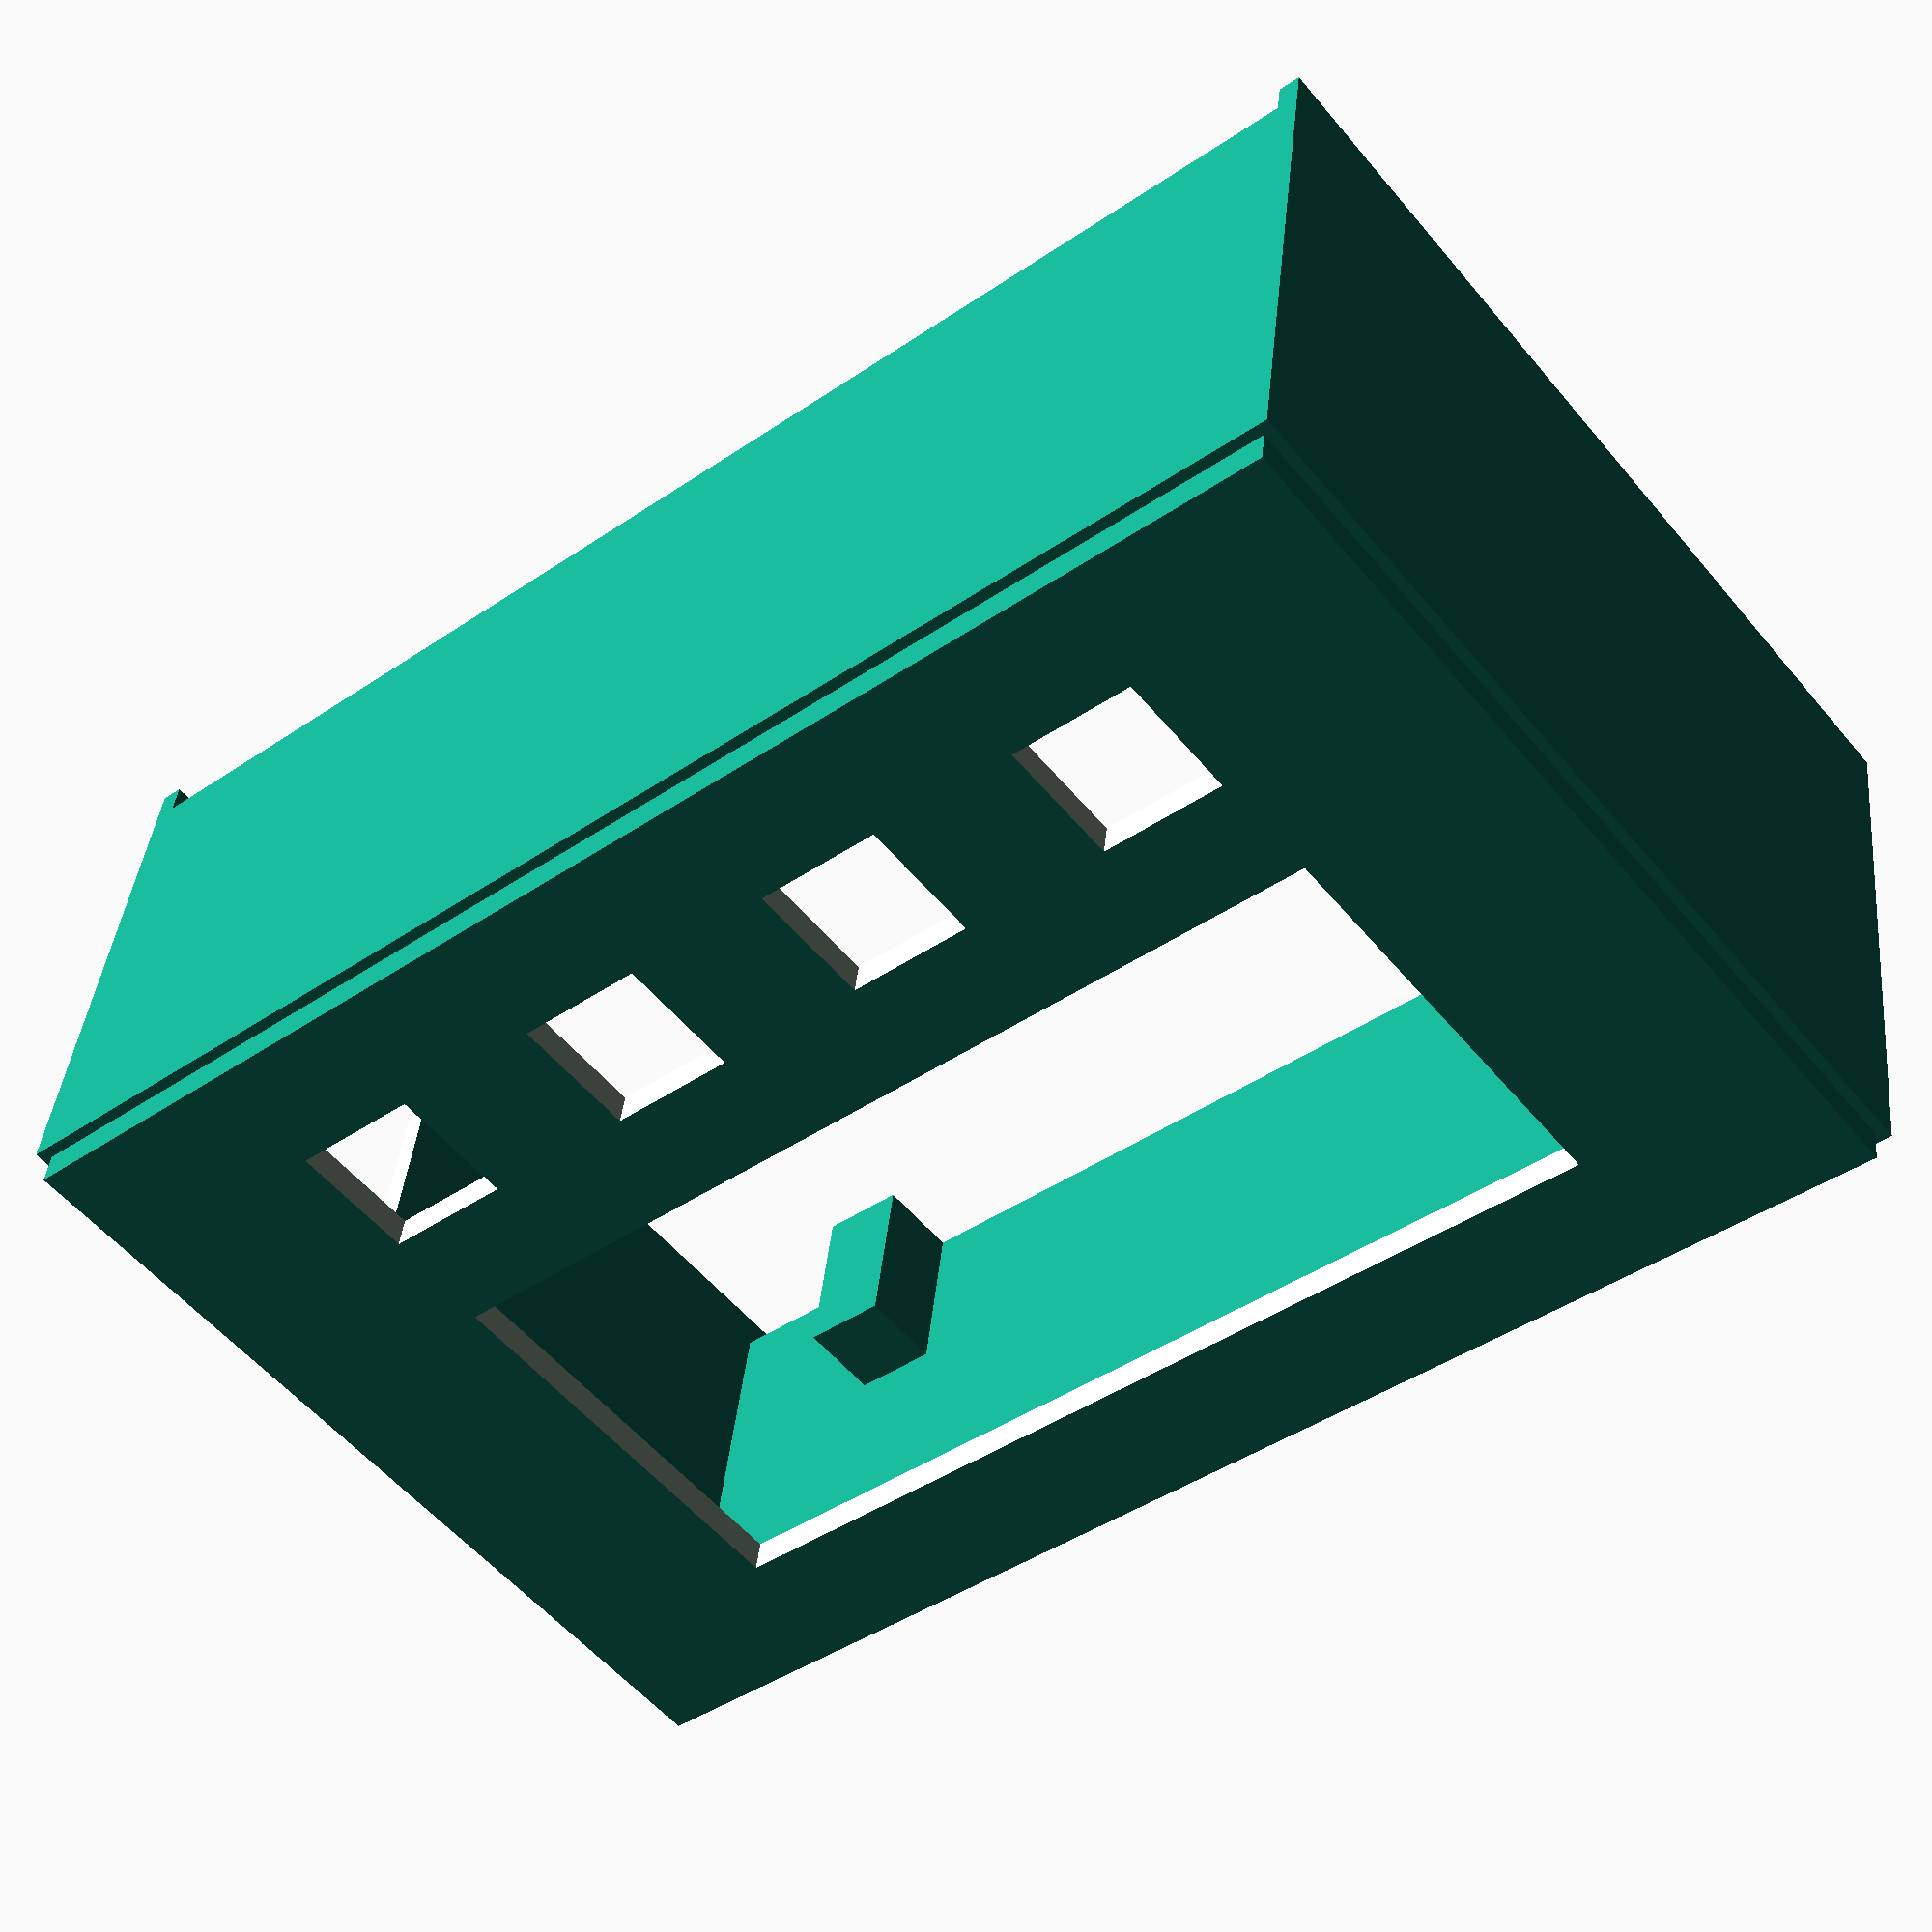
<openscad>
// Set basic attributes
wallThickness = 2;
lidThickness = 3;
boxLengthInner = 132; 
boxWidthInner = 84;
boxHeightInner = 48;
screwFixingWidth = 8;
lipDepth = 3;
lcdHoleLength =92;
lcdHoleWidth = 39;
buttonWidth = 12;

// Some compound variables that are complicated enough
// to warrant their own variable
distanceOfButtonsFromEdge = (boxWidthInner-lcdHoleWidth-14-(buttonWidth/2))/2-wallThickness;


// Create one of the ends
cube([wallThickness,boxWidthInner+(wallThickness*2),boxHeightInner]);



// Create the lips the 2 ends need for the wooden base to butt up to
translate([0,0,-lipDepth])
    cube([wallThickness,boxWidthInner+(wallThickness*2),lipDepth]);
    
translate([0,0,-lipDepth])
    translate([boxLengthInner+wallThickness,0,0])
        cube([wallThickness,boxWidthInner+(wallThickness*2),lipDepth]);



// Create the 2 sides
translate([wallThickness, 0, 0]) cube([boxLengthInner,wallThickness,boxHeightInner]);
translate([wallThickness,boxWidthInner+wallThickness,0]) cube([boxLengthInner,wallThickness,boxHeightInner]);



// Create the screw fixings for the base. Initial translate(...) used to move the cursor inside the box
translate([wallThickness,wallThickness,0])
    translate([boxLengthInner/6 - (screwFixingWidth/2),0,0])
        cube([screwFixingWidth,screwFixingWidth,boxHeightInner / 3]);
        
translate([wallThickness,wallThickness,0]) 
    translate([((boxLengthInner/6*5) - (screwFixingWidth/2)),0,0])
        cube([screwFixingWidth,screwFixingWidth,boxHeightInner / 3]);
        
        
translate([wallThickness,wallThickness,0])
    translate([boxLengthInner/6-(screwFixingWidth/2),boxWidthInner-screwFixingWidth,0])
        cube([screwFixingWidth,screwFixingWidth,boxHeightInner / 3]);

translate([wallThickness,wallThickness,0])
    translate([((boxLengthInner/6*5) - (screwFixingWidth/2)),boxWidthInner-screwFixingWidth,0])
        cube([screwFixingWidth,screwFixingWidth,boxHeightInner / 3]);


// Create the other end, with a for the sockets to fit through
difference() {
translate([boxLengthInner+wallThickness,0,0])
    cube([wallThickness,boxWidthInner+(wallThickness*2),boxHeightInner]);
    
translate([boxLengthInner+wallThickness - 10,20,1]) // Doesn't matter about x dimensions very much
    cube([20,18,32]);
}



// Create the lid with holes cut out for the buttons and LCD.
difference() {
    difference() {
        difference() {
            difference() {
                difference() {
                    translate([wallThickness/2,wallThickness/2,boxHeightInner])
                        cube([boxLengthInner+(2*(wallThickness/2)),boxWidthInner+(2 * (wallThickness/2)),lidThickness]);
                    
                    translate([wallThickness,wallThickness,0]) 
                        translate([boxLengthInner/5-(buttonWidth/2),distanceOfButtonsFromEdge,boxHeightInner - 10])
                            cube([buttonWidth,buttonWidth,40]);
                };
                
                translate([wallThickness,wallThickness,0]) 
                    translate([(boxLengthInner/5)*2-(buttonWidth/2),distanceOfButtonsFromEdge,boxHeightInner - 10])
                        cube([buttonWidth,buttonWidth,40]);
            };
            
            translate([wallThickness,wallThickness,0]) 
                translate([(boxLengthInner/5)*3-(buttonWidth/2),distanceOfButtonsFromEdge,boxHeightInner - 10])
                    cube([buttonWidth,buttonWidth,40]);
        };
        
        translate([wallThickness,wallThickness,0])
            translate([boxLengthInner-(boxLengthInner/5)-(buttonWidth/2),distanceOfButtonsFromEdge,boxHeightInner - 10])
                cube([buttonWidth,buttonWidth,40]);
        
    };
    
    translate([wallThickness,wallThickness,0])
        translate([(boxLengthInner/2)-(lcdHoleLength/2),boxWidthInner-lcdHoleWidth-12,boxHeightInner - 10])
            cube([lcdHoleLength,lcdHoleWidth,40]);
}
</openscad>
<views>
elev=139.5 azim=321.1 roll=174.3 proj=p view=wireframe
</views>
